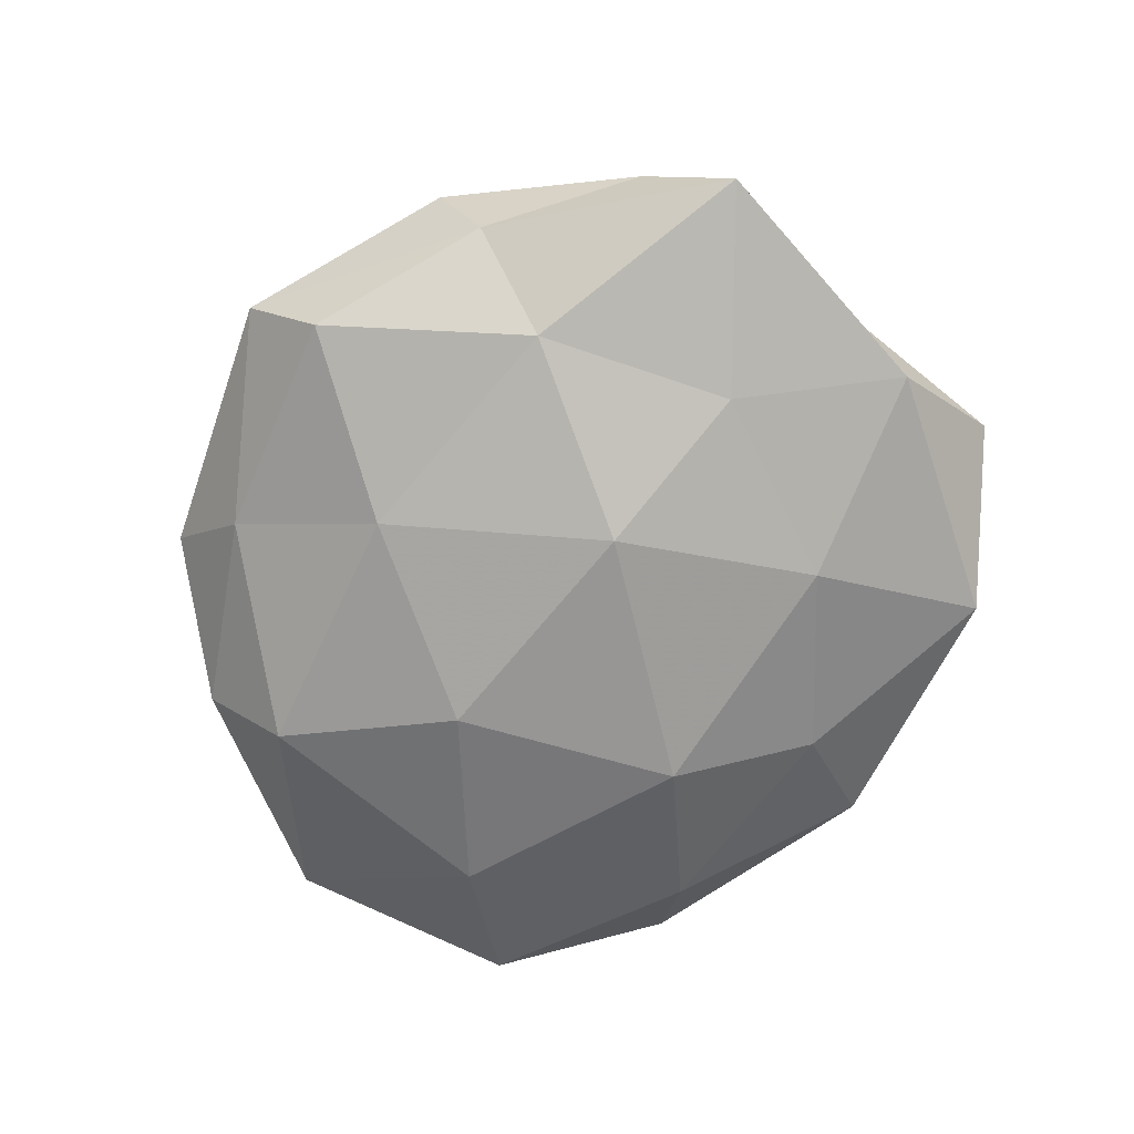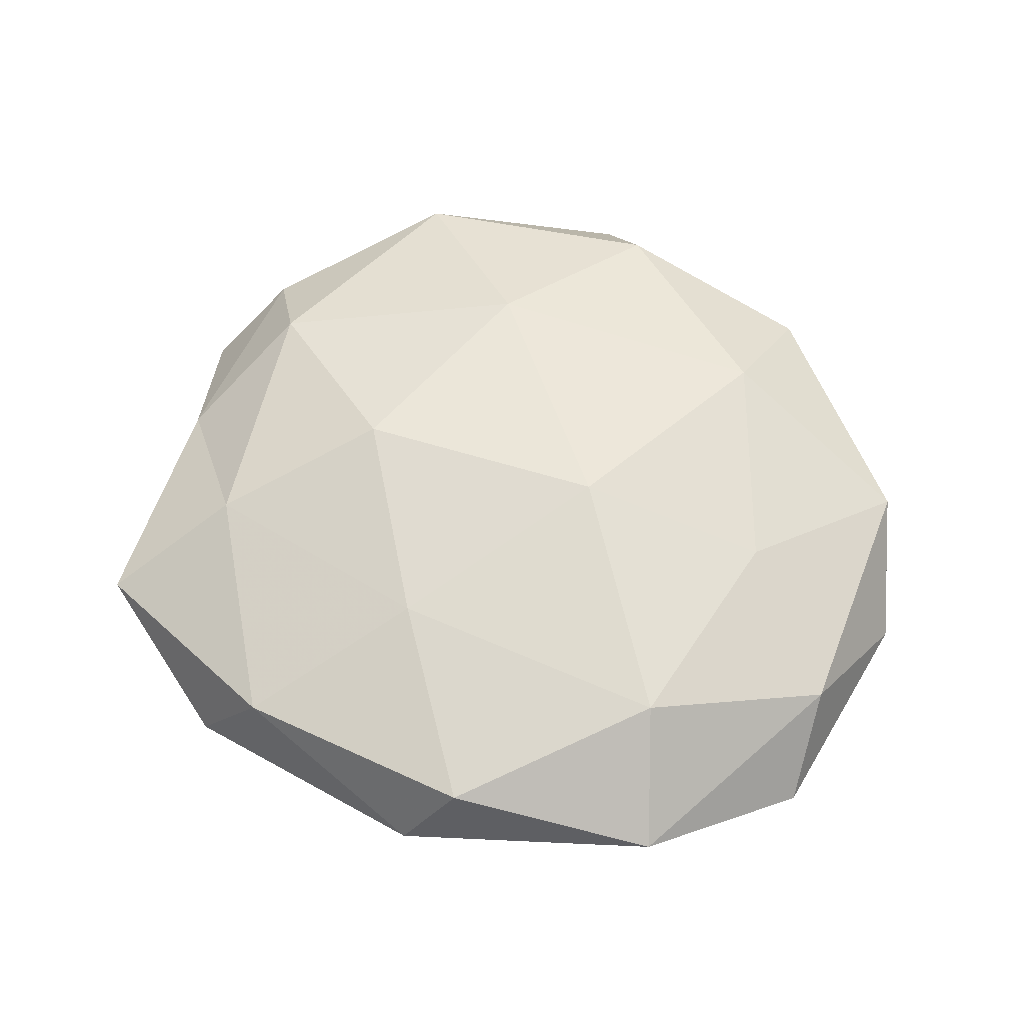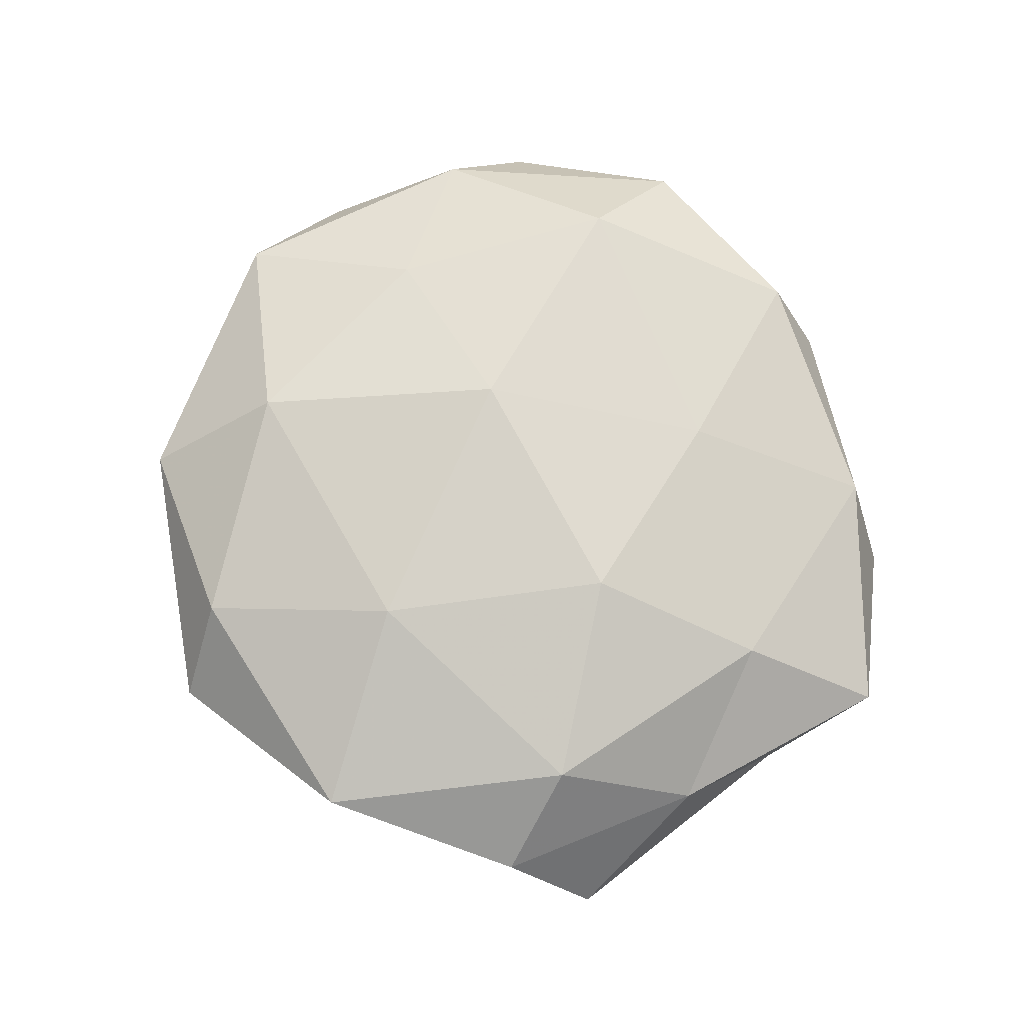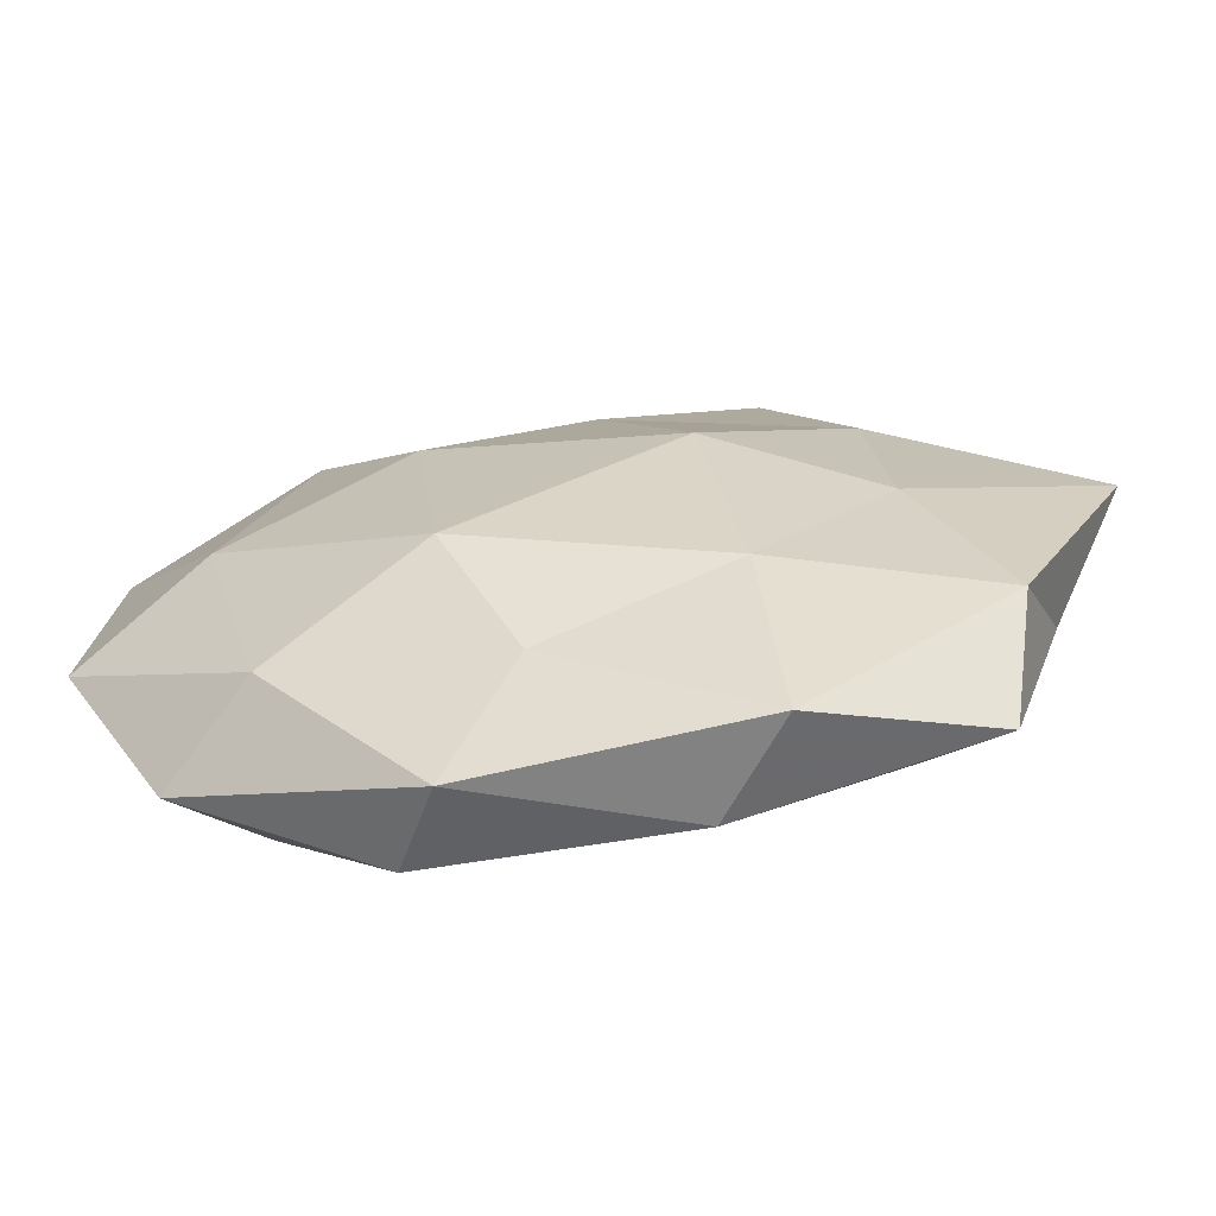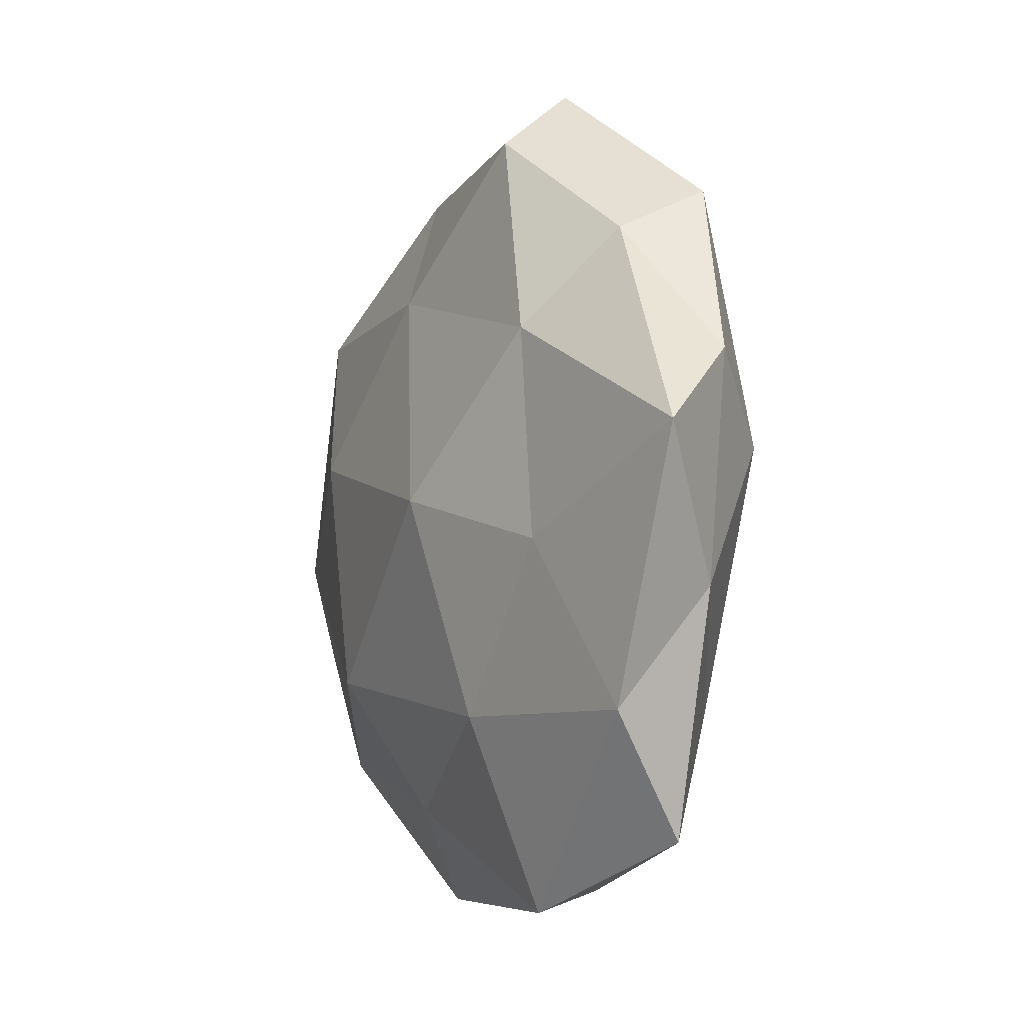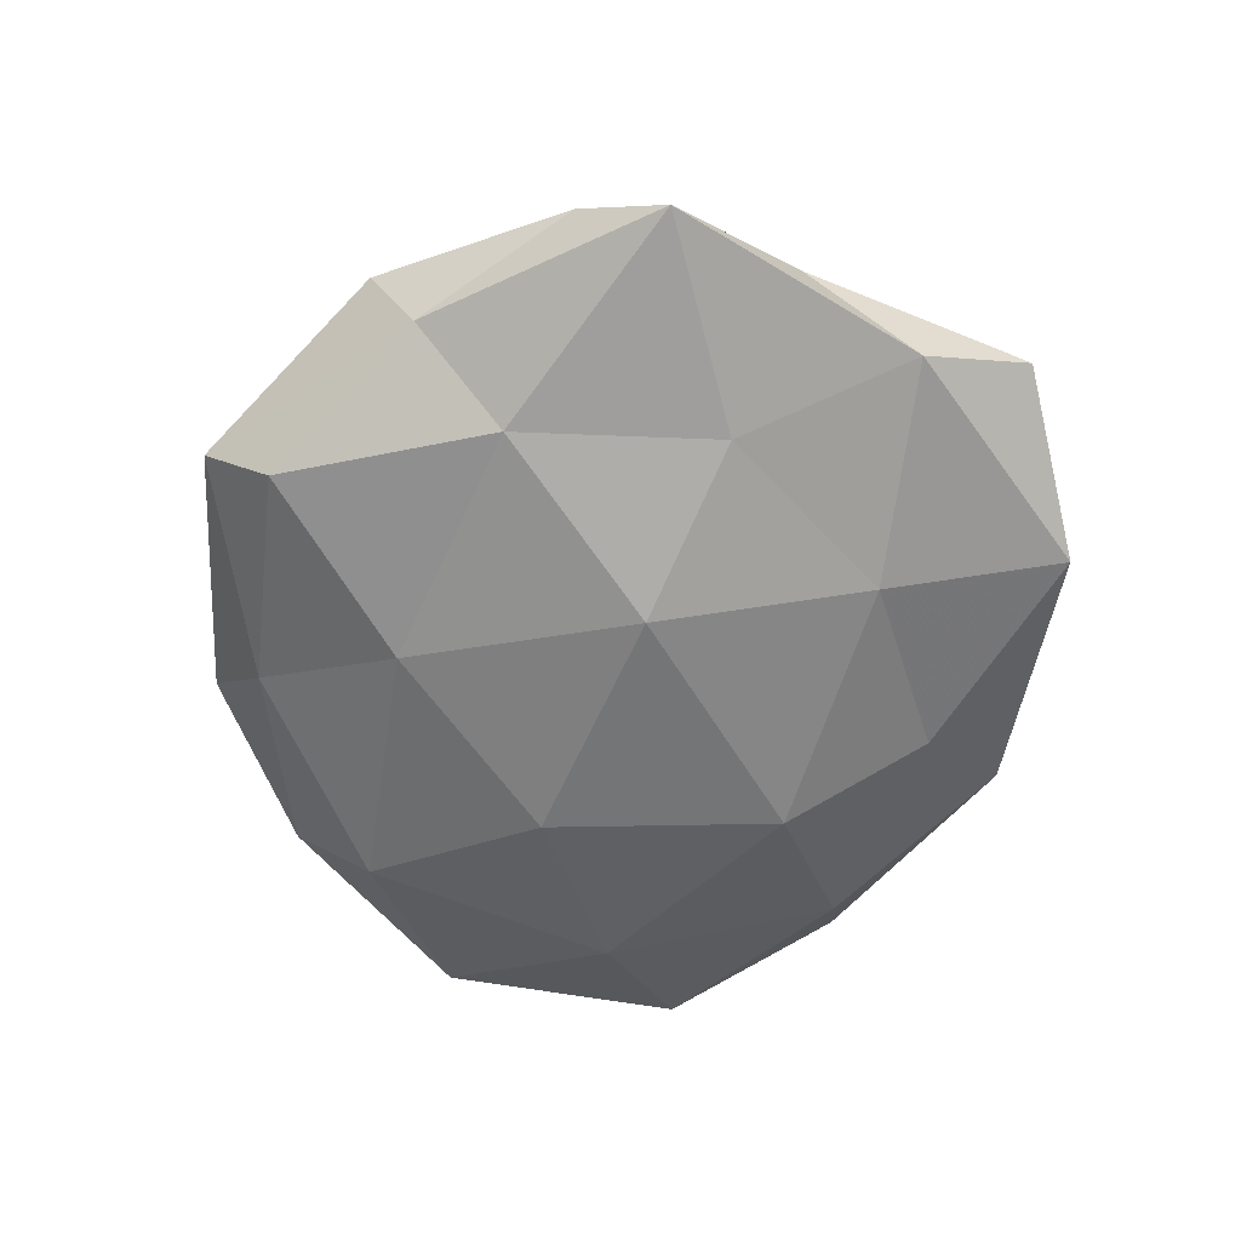
<metadata>
{"format":"obj","ext":"obj","renderer":"f3d","projection":"perspective","resolution":1024,"background":"white","views":[{"elev":-70.9,"azim":-113.4,"up":"+Z"},{"elev":59.7,"azim":34.2,"up":"+Z"},{"elev":73.4,"azim":-102.9,"up":"+Z"},{"elev":-72.3,"azim":-173.3,"up":"+Y"},{"elev":-8.7,"azim":-114.5,"up":"+Y"},{"elev":-58.7,"azim":-97.4,"up":"+Z"}]}
</metadata>
<code>
v -0.03628 -0.02316 -0.005688
v 0.01422 0.006173 -0.01543
v -0.0145 0.04252 -0.0002505
v 0.03597 -0.02781 0.002644
v 0.01636 -0.03673 0.007756
v 0.03299 -0.002762 -0.01042
v -0.03987 -0.01171 0.002171
v -0.007275 0.03733 0.008265
v 0.04264 -0.002158 0.004551
v -0.0321 0.02843 0.006301
v 0.04551 -0.01142 -0.003306
v 0.009232 0.0004263 0.01528
v -0.04327 0.01005 0.00207
v 0.004519 -0.0314 -0.00778
v 0.04397 0.01297 -0.003565
v -0.0157 -0.04187 -0.004073
v -0.02777 -0.006499 -0.01034
v -0.03542 0.002388 0.009644
v -0.001704 0.02187 -0.0126
v -0.01594 -0.006629 0.01449
v -0.04801 0.001892 -0.005981
v 0.02562 0.0226 -0.01049
v 0.02714 -0.02584 -0.006584
v -0.02614 0.01433 -0.01074
v -0.02623 -0.02212 0.009094
v 0.0137 0.0405 0.002993
v -0.03333 -0.03516 0.002095
v -0.009064 -0.0398 0.005537
v 0.02781 0.03058 -0.002787
v 0.01216 -0.04083 -0.000737
v 0.006581 0.03543 -0.005937
v -0.01415 -0.0227 -0.01088
v -0.01069 -0.0008452 -0.01596
v 0.02823 0.006562 0.01012
v -0.0326 0.02361 -0.003214
v -0.01765 0.0355 -0.008575
v 0.029 -0.01736 0.01157
v 4.045e-05 -0.02233 0.01162
v 0.01159 -0.01761 -0.01416
v -0.0135 0.01753 0.01343
v 0.03662 0.02403 0.004981
v 0.01474 0.02607 0.01164
f 8 3 10
f 4 11 9
f 11 6 15
f 15 9 11
f 18 13 7
f 10 13 18
f 1 7 21
f 21 7 13
f 17 1 21
f 6 2 22
f 6 22 15
f 19 22 2
f 23 11 4
f 23 6 11
f 21 24 17
f 18 7 25
f 20 18 25
f 8 26 3
f 1 27 7
f 16 27 1
f 25 7 27
f 16 28 27
f 27 28 25
f 15 22 29
f 30 4 5
f 14 30 16
f 23 4 30
f 14 23 30
f 30 5 28
f 30 28 16
f 31 22 19
f 26 31 3
f 31 29 22
f 26 29 31
f 16 1 32
f 14 16 32
f 32 1 17
f 2 33 19
f 33 17 24
f 33 24 19
f 32 17 33
f 3 35 10
f 10 35 13
f 13 35 21
f 35 24 21
f 19 24 36
f 3 31 36
f 36 31 19
f 3 36 35
f 35 36 24
f 5 4 37
f 4 9 37
f 37 9 34
f 34 12 37
f 12 20 38
f 25 38 20
f 28 5 38
f 28 38 25
f 37 38 5
f 12 38 37
f 39 2 6
f 39 6 23
f 14 39 23
f 14 32 39
f 39 33 2
f 32 33 39
f 8 10 40
f 10 18 40
f 40 20 12
f 40 18 20
f 41 9 15
f 29 41 15
f 26 41 29
f 41 34 9
f 8 42 26
f 42 12 34
f 8 40 42
f 40 12 42
f 42 41 26
f 42 34 41

</code>
